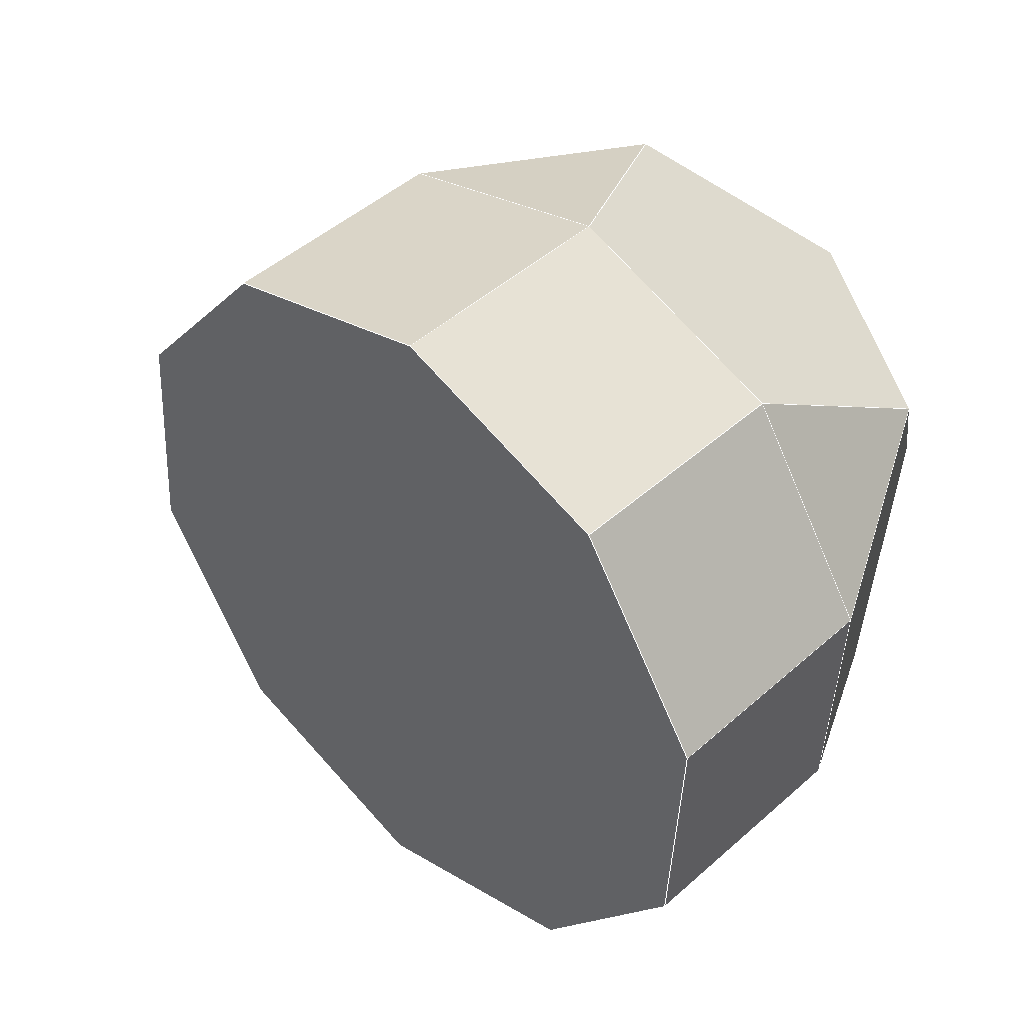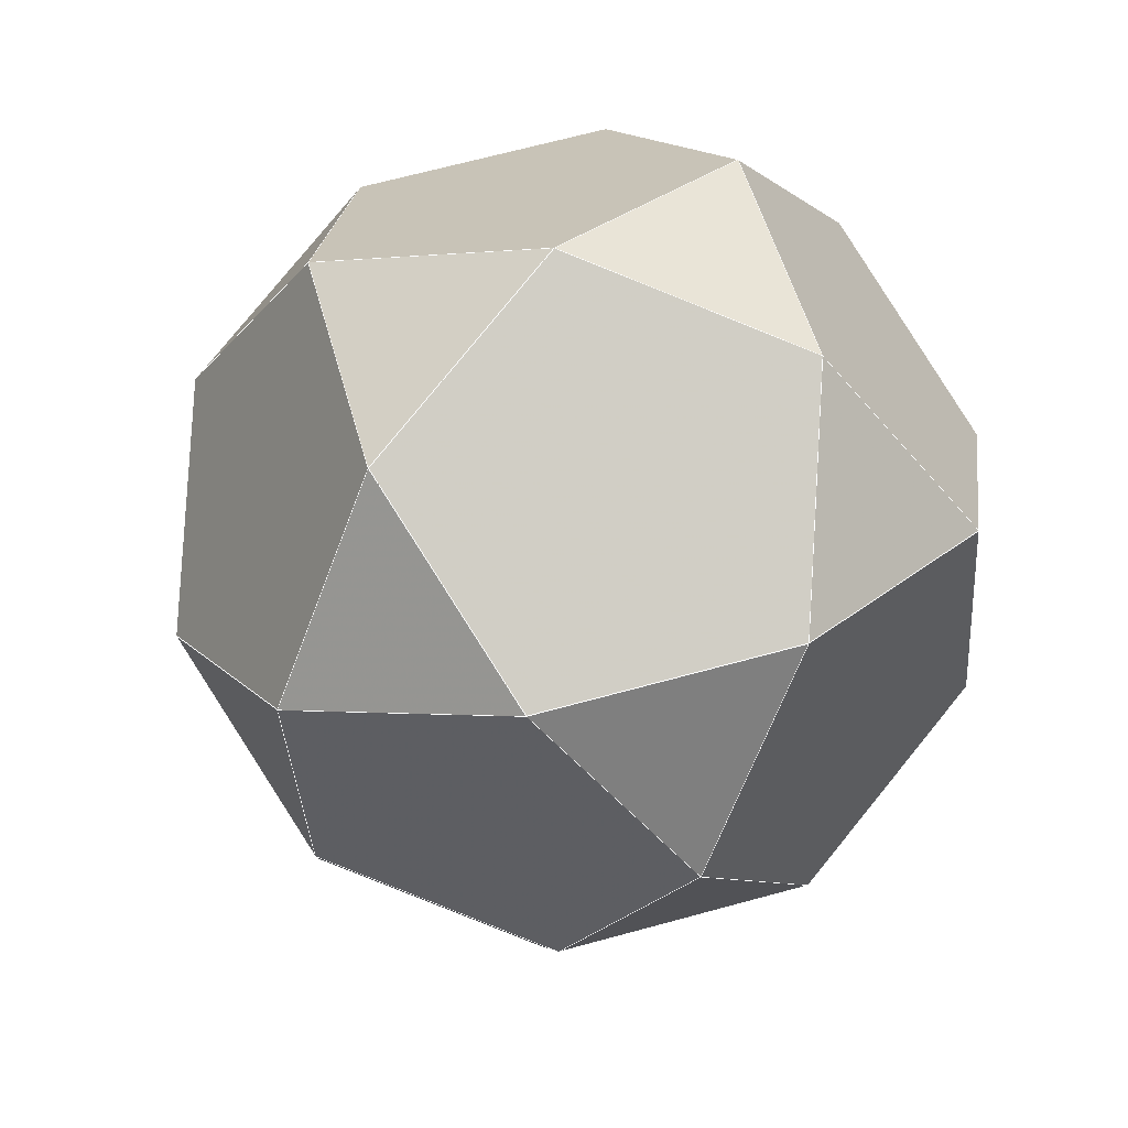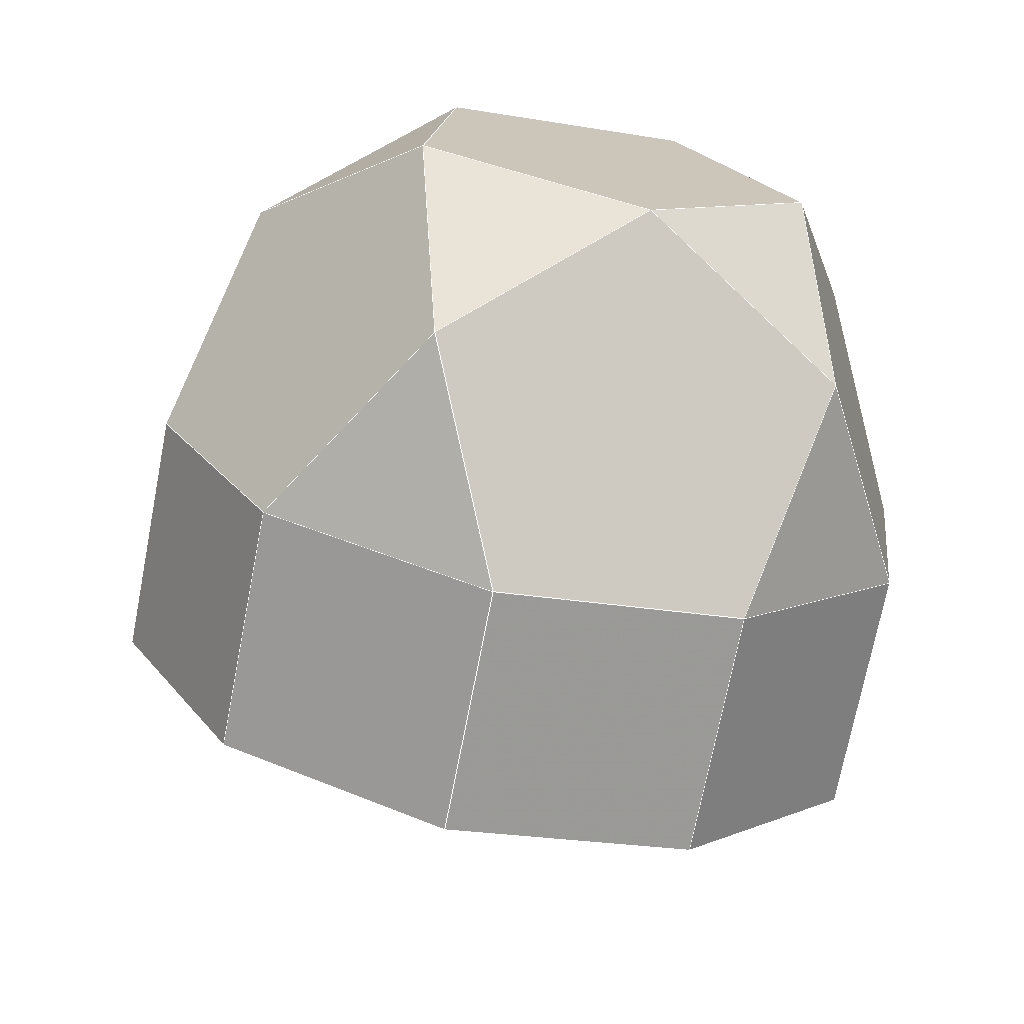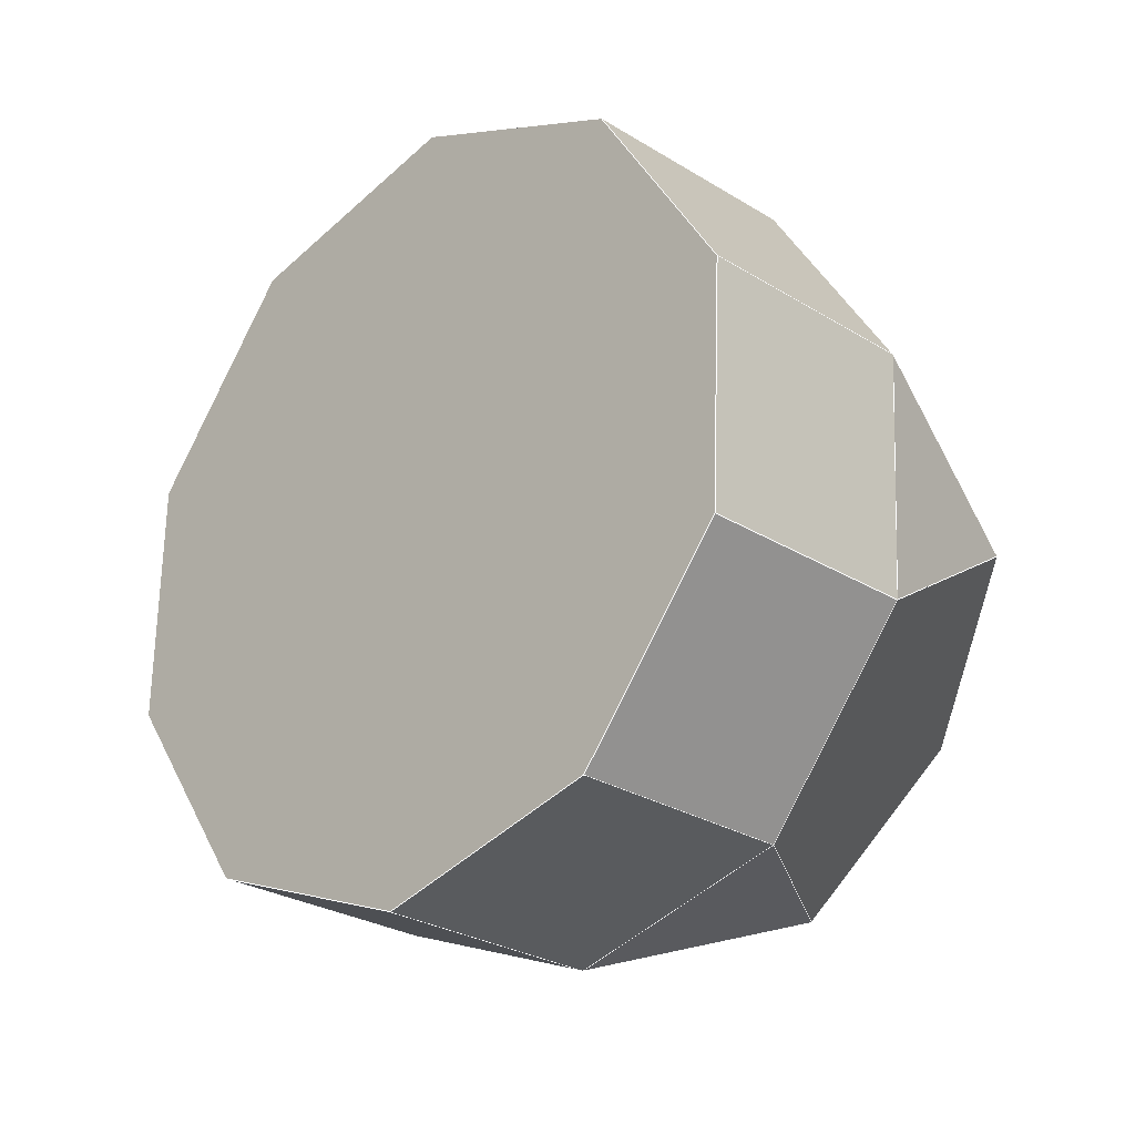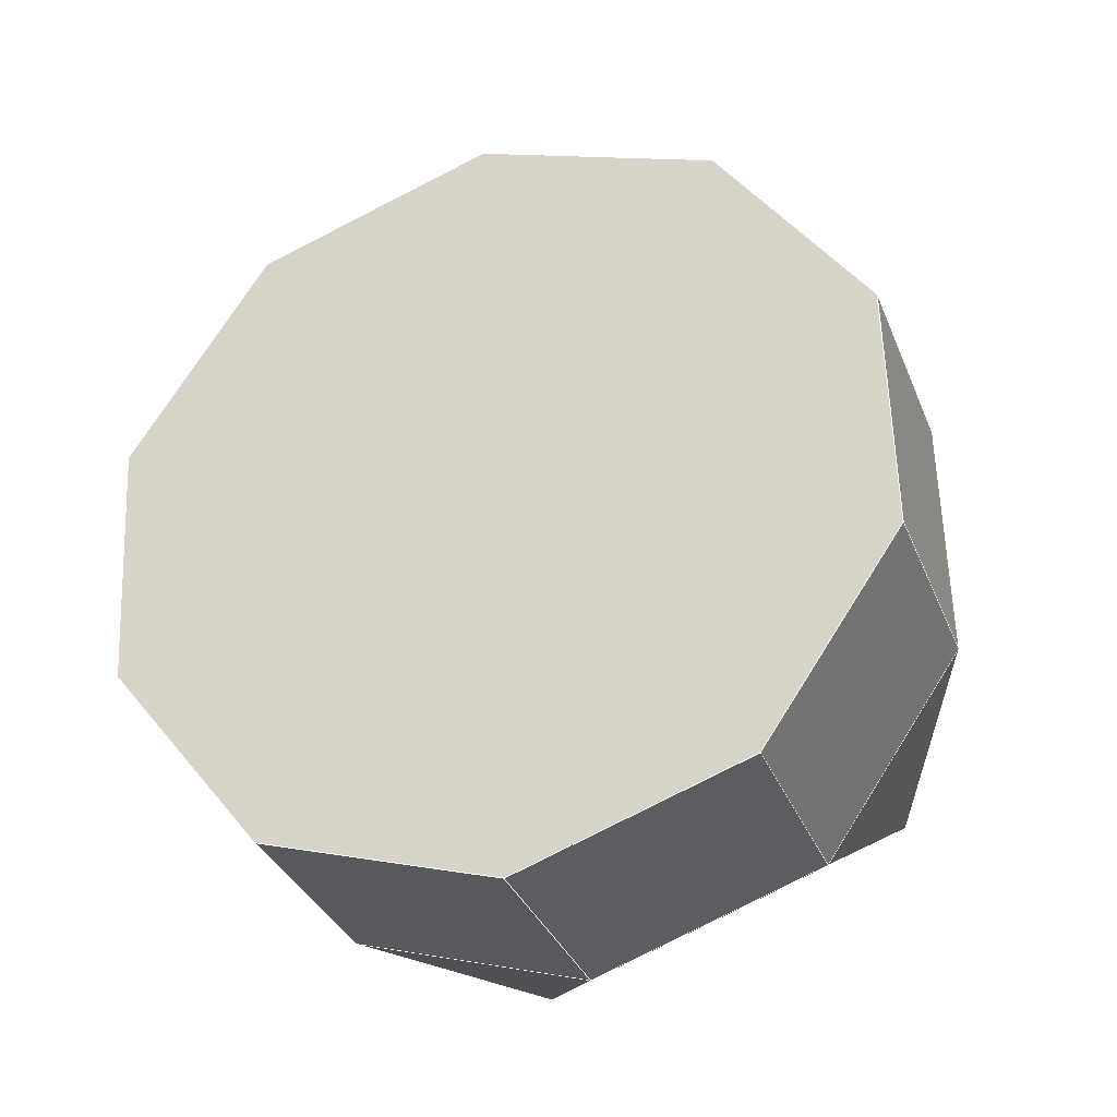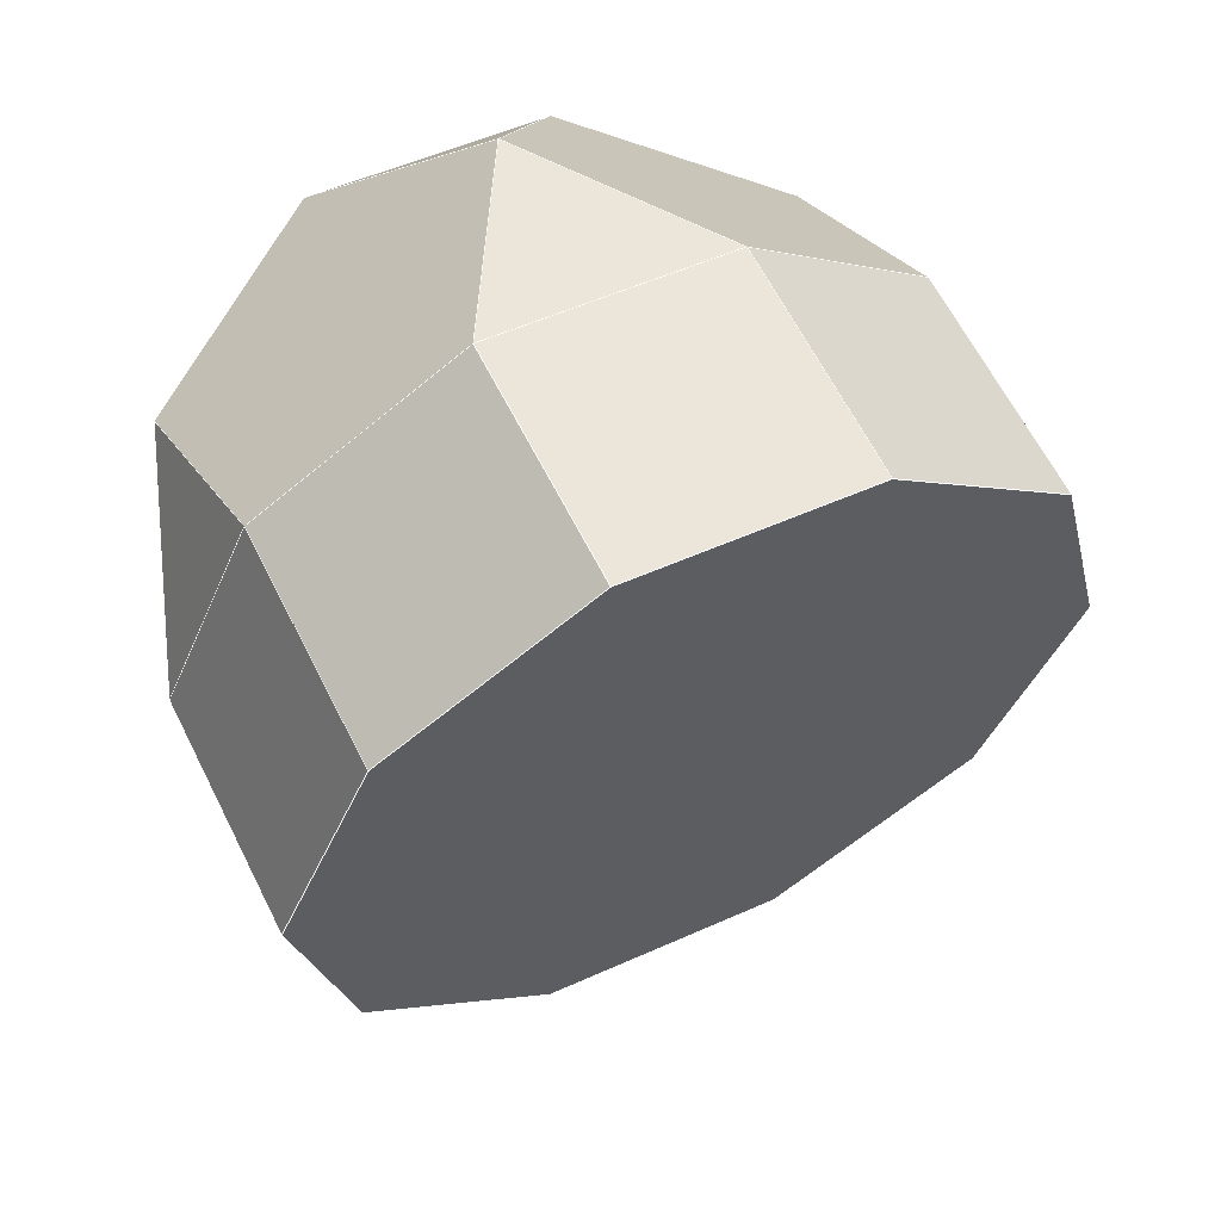
<metadata>
{"format":"obj","ext":"obj","renderer":"f3d","projection":"perspective","resolution":1024,"background":"white","views":[{"elev":-42.6,"azim":-143.2,"up":"+Y"},{"elev":19.9,"azim":-148.4,"up":"+Z"},{"elev":-23.9,"azim":-66.4,"up":"+Y"},{"elev":-62.6,"azim":87.3,"up":"+Z"},{"elev":-79.6,"azim":156.2,"up":"+Y"},{"elev":-65.3,"azim":-10.9,"up":"+Y"}]}
</metadata>
<code>
o PolyhedronMesh
v -0.3379 0.7505 -0.05768
v 0.1733 0.8012 -0.1398
v -0.008385 0.7495 0.3449
v 0.1733 0.8012 -0.1398
v 0.2928 0.5415 -0.5744
v 0.6223 0.5404 -0.1719
v -0.008385 0.7495 0.3449
v 0.3283 0.4568 0.6124
v -0.1828 0.4061 0.6945
v 0.3283 0.4568 0.6124
v 0.7181 0.3276 0.293
v 0.5437 -0.01583 0.6427
v -0.1828 0.4061 0.6945
v -0.2834 -0.09787 0.7756
v -0.6202 0.1948 0.5081
v -0.2834 -0.09787 0.7756
v 0.1656 -0.3586 0.7436
v -0.2717 -0.5698 0.5571
v -0.6202 0.1948 0.5081
v -0.8166 -0.09622 0.1242
v -0.716 0.4077 0.04318
v -0.8166 -0.09622 0.1242
v -0.6012 -0.5688 0.1545
v -0.697 -0.3559 -0.3104
v -0.716 0.4077 0.04318
v -0.5343 0.4594 -0.4415
v -0.3379 0.7505 -0.05768
v -0.5343 0.4594 -0.4415
v -0.5226 -0.01254 -0.66
v -0.1445 0.3302 -0.7609
v -0.2717 -0.5698 0.5571
v 0.006966 -0.9446 0.328
v -0.3225 -0.9436 -0.07452
v -0.6012 -0.5688 0.1545
v -0.6012 -0.5688 0.1545
v -0.3225 -0.9436 -0.07452
v -0.4183 -0.7308 -0.5394
v -0.697 -0.3559 -0.3104
v -0.697 -0.3559 -0.3104
v -0.4183 -0.7308 -0.5394
v -0.2439 -0.3874 -0.8891
v -0.5226 -0.01254 -0.66
v -0.5226 -0.01254 -0.66
v -0.2439 -0.3874 -0.8891
v 0.1342 -0.04458 -0.99
v -0.1445 0.3302 -0.7609
v -0.1445 0.3302 -0.7609
v 0.1342 -0.04458 -0.99
v 0.5715 0.1666 -0.8035
v 0.2928 0.5415 -0.5744
v 0.2928 0.5415 -0.5744
v 0.5715 0.1666 -0.8035
v 0.901 0.1656 -0.4009
v 0.6223 0.5404 -0.1719
v 0.6223 0.5404 -0.1719
v 0.901 0.1656 -0.4009
v 0.9968 -0.04724 0.06397
v 0.7181 0.3276 0.293
v 0.7181 0.3276 0.293
v 0.9968 -0.04724 0.06397
v 0.8224 -0.3906 0.4136
v 0.5437 -0.01583 0.6427
v 0.5437 -0.01583 0.6427
v 0.8224 -0.3906 0.4136
v 0.4443 -0.7334 0.5145
v 0.1656 -0.3586 0.7436
v 0.1656 -0.3586 0.7436
v 0.4443 -0.7334 0.5145
v 0.006966 -0.9446 0.328
v -0.2717 -0.5698 0.5571
v -0.3379 0.7505 -0.05768
v -0.008385 0.7495 0.3449
v -0.1828 0.4061 0.6945
v -0.6202 0.1948 0.5081
v -0.716 0.4077 0.04318
v -0.3379 0.7505 -0.05768
v -0.5343 0.4594 -0.4415
v -0.1445 0.3302 -0.7609
v 0.2928 0.5415 -0.5744
v 0.1733 0.8012 -0.1398
v -0.008385 0.7495 0.3449
v 0.1733 0.8012 -0.1398
v 0.6223 0.5404 -0.1719
v 0.7181 0.3276 0.293
v 0.3283 0.4568 0.6124
v -0.1828 0.4061 0.6945
v 0.3283 0.4568 0.6124
v 0.5437 -0.01583 0.6427
v 0.1656 -0.3586 0.7436
v -0.2834 -0.09787 0.7756
v -0.6202 0.1948 0.5081
v -0.2834 -0.09787 0.7756
v -0.2717 -0.5698 0.5571
v -0.6012 -0.5688 0.1545
v -0.8166 -0.09622 0.1242
v -0.716 0.4077 0.04318
v -0.8166 -0.09622 0.1242
v -0.697 -0.3559 -0.3104
v -0.5226 -0.01254 -0.66
v -0.5343 0.4594 -0.4415
v 0.5715 0.1666 -0.8035
v 0.1342 -0.04458 -0.99
v -0.2439 -0.3874 -0.8891
v -0.4183 -0.7308 -0.5394
v -0.3225 -0.9436 -0.07452
v 0.006966 -0.9446 0.328
v 0.4443 -0.7334 0.5145
v 0.8224 -0.3906 0.4136
v 0.9968 -0.04724 0.06397
v 0.901 0.1656 -0.4009
f 1 2 3
f 4 5 6
f 7 8 9
f 10 11 12
f 13 14 15
f 16 17 18
f 19 20 21
f 22 23 24
f 25 26 27
f 28 29 30
f 31 32 33
f 31 33 34
f 35 36 37
f 35 37 38
f 39 40 41
f 39 41 42
f 43 44 45
f 43 45 46
f 47 48 49
f 47 49 50
f 51 52 53
f 51 53 54
f 55 56 57
f 55 57 58
f 59 60 61
f 59 61 62
f 63 64 65
f 63 65 66
f 67 68 69
f 67 69 70
f 71 72 73
f 71 73 74
f 71 74 75
f 76 77 78
f 76 78 79
f 76 79 80
f 81 82 83
f 81 83 84
f 81 84 85
f 86 87 88
f 86 88 89
f 86 89 90
f 91 92 93
f 91 93 94
f 91 94 95
f 96 97 98
f 96 98 99
f 96 99 100
f 101 102 103
f 101 103 104
f 101 104 105
f 101 105 106
f 101 106 107
f 101 107 108
f 101 108 109
f 101 109 110
l 1 2
l 2 3
l 3 1
l 4 5
l 5 6
l 6 4
l 7 8
l 8 9
l 9 7
l 10 11
l 11 12
l 12 10
l 13 14
l 14 15
l 15 13
l 16 17
l 17 18
l 18 16
l 19 20
l 20 21
l 21 19
l 22 23
l 23 24
l 24 22
l 25 26
l 26 27
l 27 25
l 28 29
l 29 30
l 30 28
l 31 32
l 32 33
l 33 34
l 34 31
l 35 36
l 36 37
l 37 38
l 38 35
l 39 40
l 40 41
l 41 42
l 42 39
l 43 44
l 44 45
l 45 46
l 46 43
l 47 48
l 48 49
l 49 50
l 50 47
l 51 52
l 52 53
l 53 54
l 54 51
l 55 56
l 56 57
l 57 58
l 58 55
l 59 60
l 60 61
l 61 62
l 62 59
l 63 64
l 64 65
l 65 66
l 66 63
l 67 68
l 68 69
l 69 70
l 70 67
l 71 72
l 72 73
l 73 74
l 74 75
l 75 71
l 76 77
l 77 78
l 78 79
l 79 80
l 80 76
l 81 82
l 82 83
l 83 84
l 84 85
l 85 81
l 86 87
l 87 88
l 88 89
l 89 90
l 90 86
l 91 92
l 92 93
l 93 94
l 94 95
l 95 91
l 96 97
l 97 98
l 98 99
l 99 100
l 100 96
l 101 102
l 102 103
l 103 104
l 104 105
l 105 106
l 106 107
l 107 108
l 108 109
l 109 110
l 110 101

</code>
